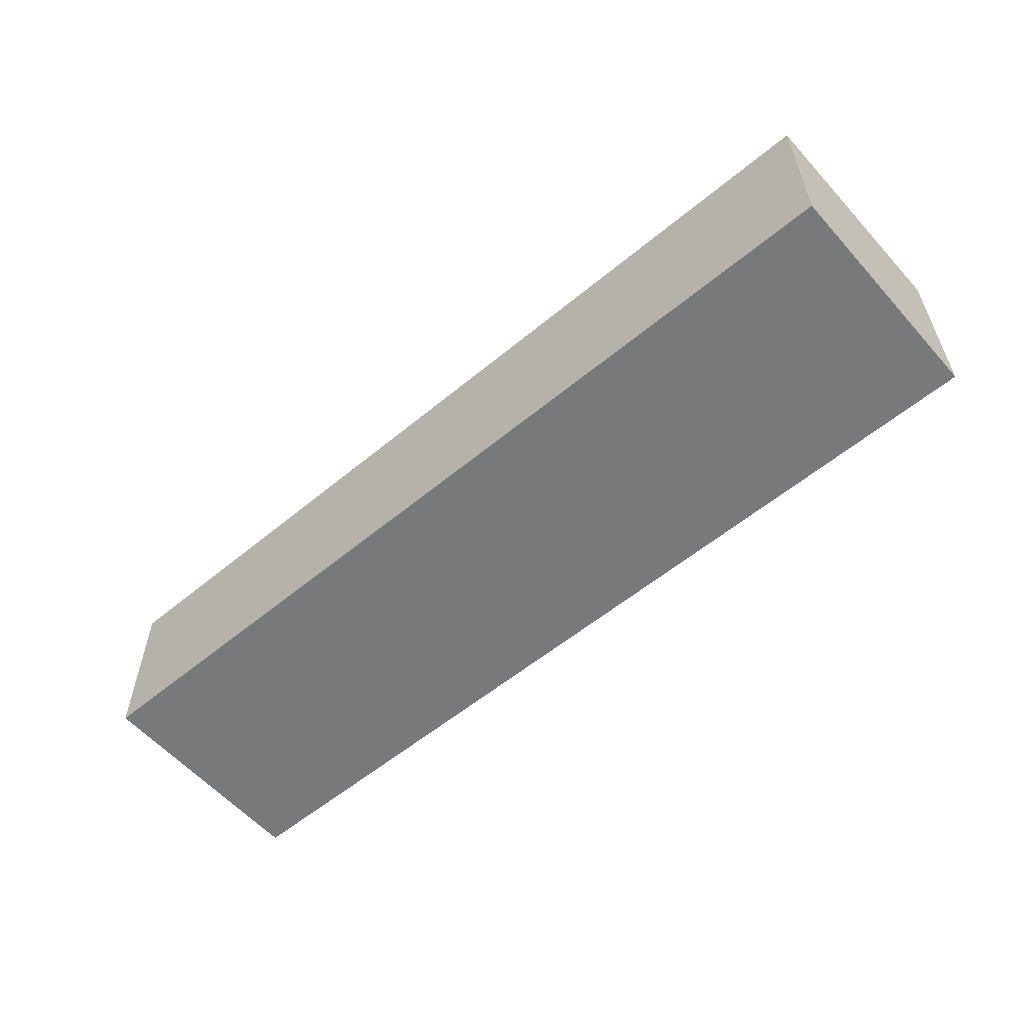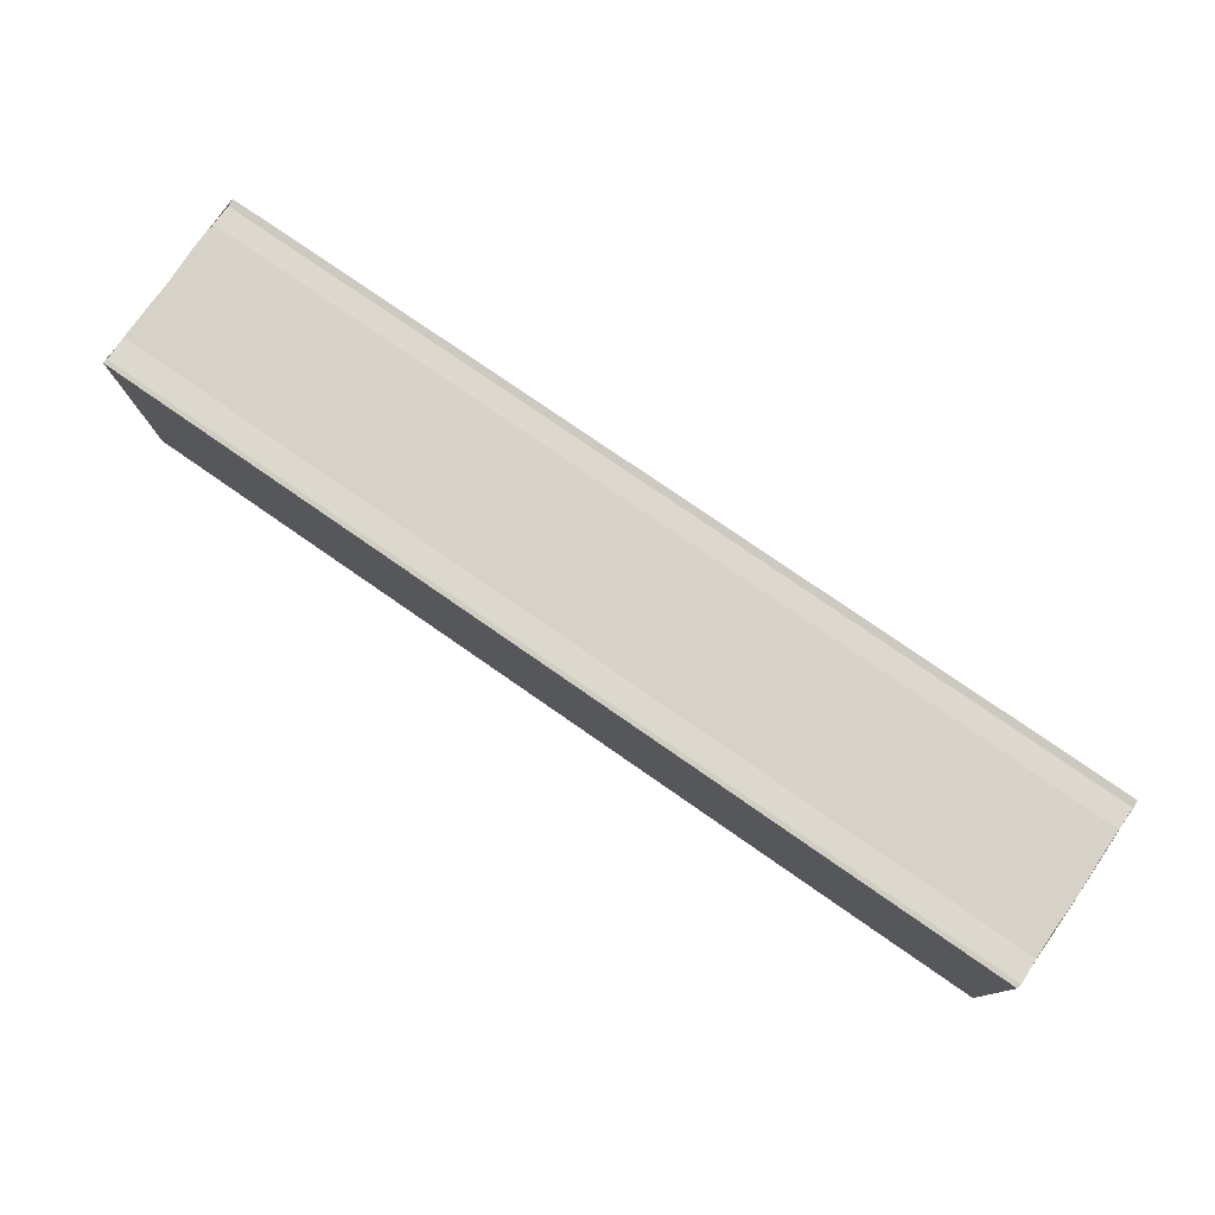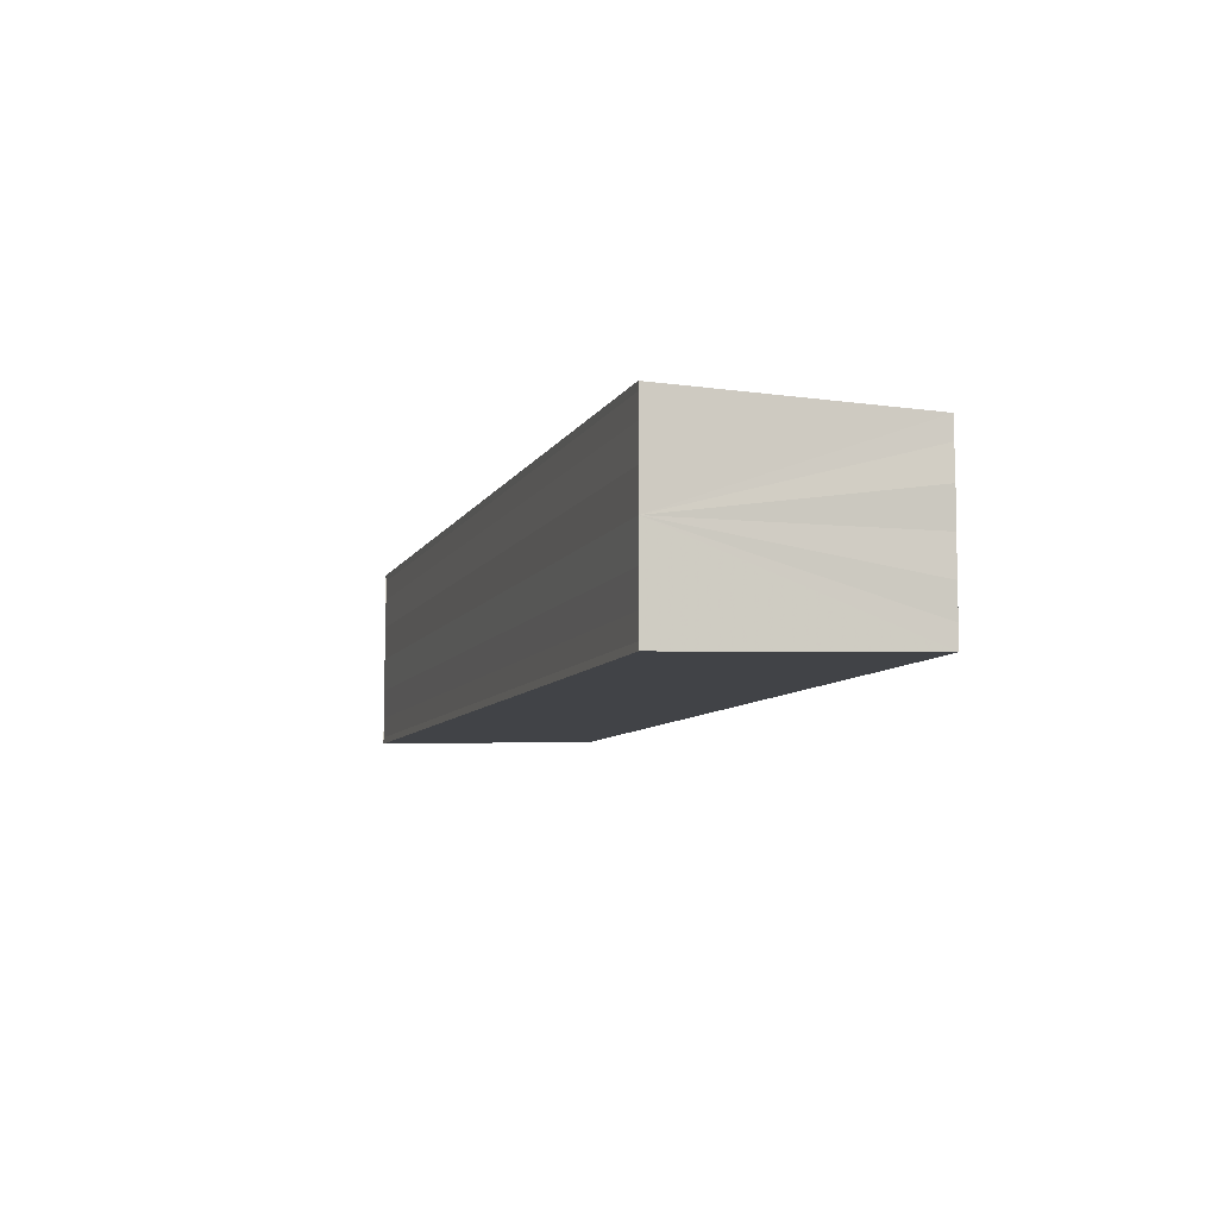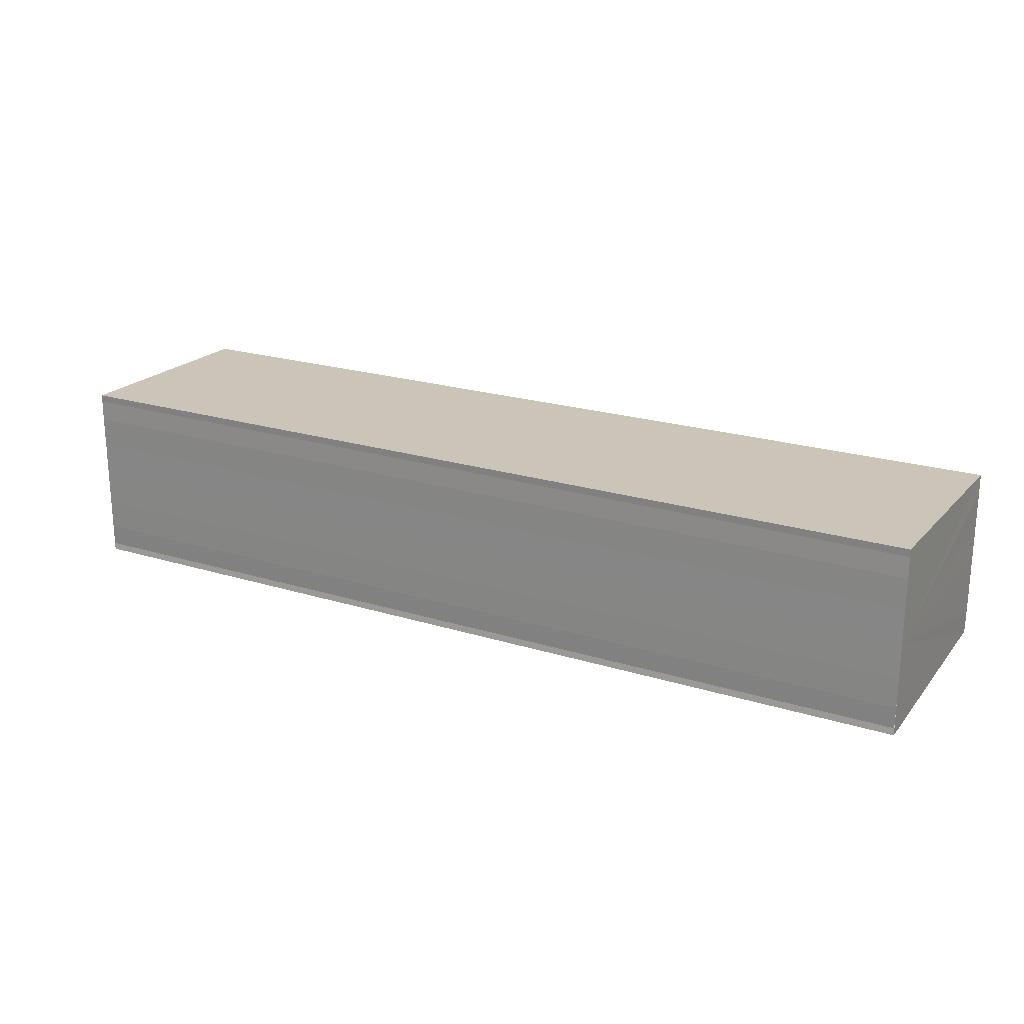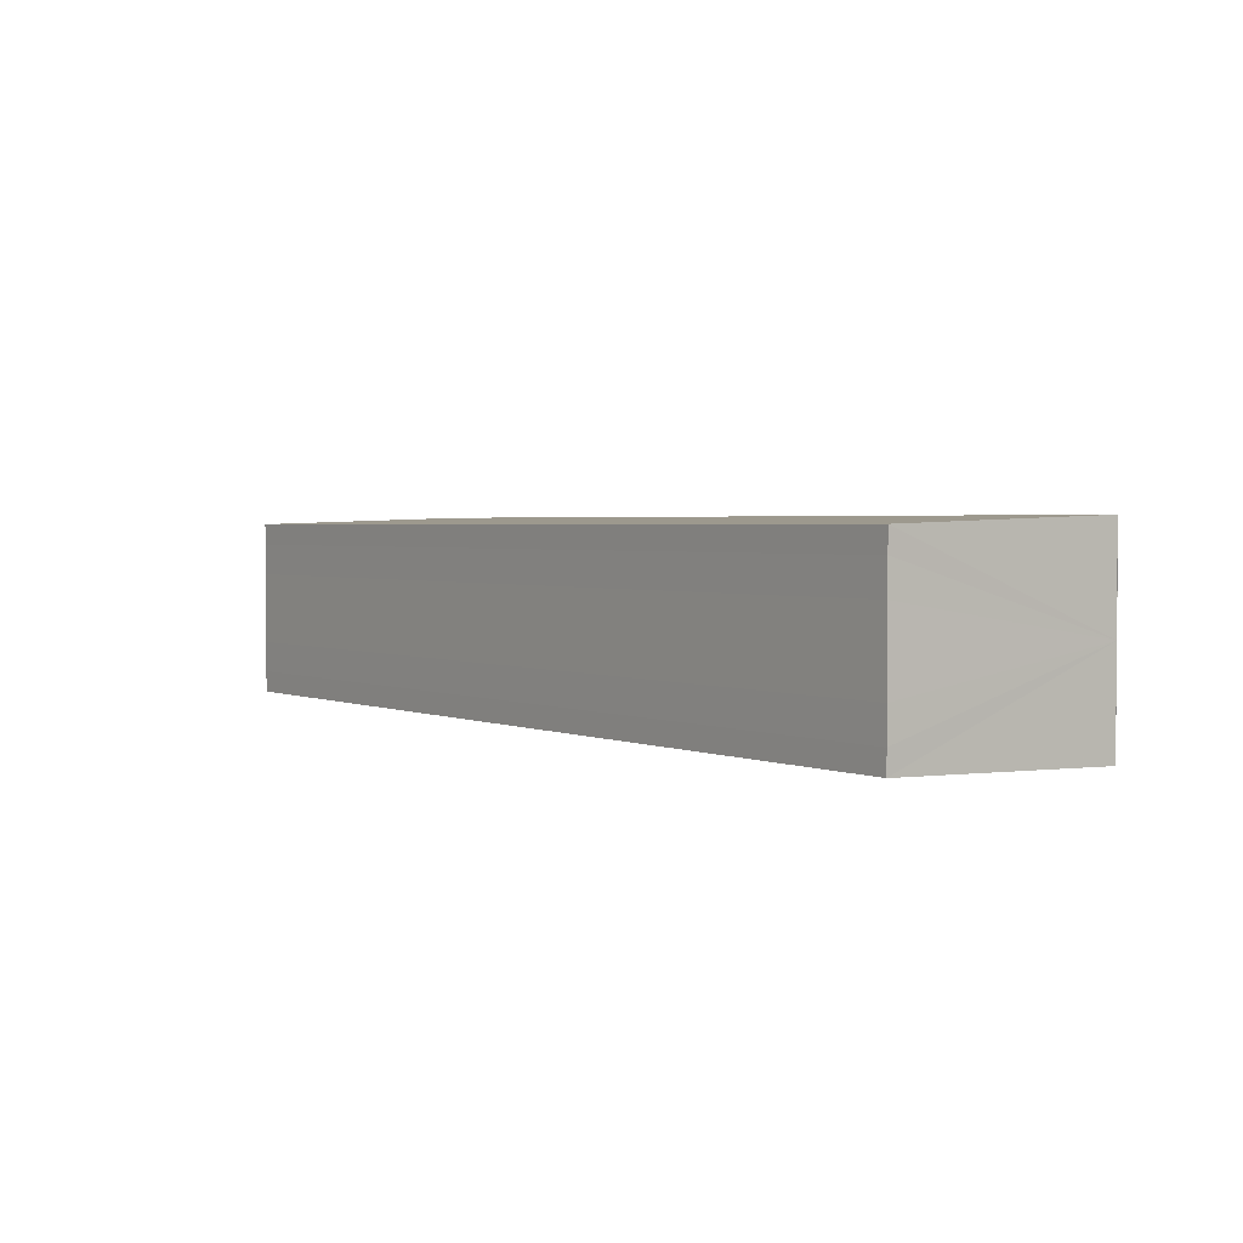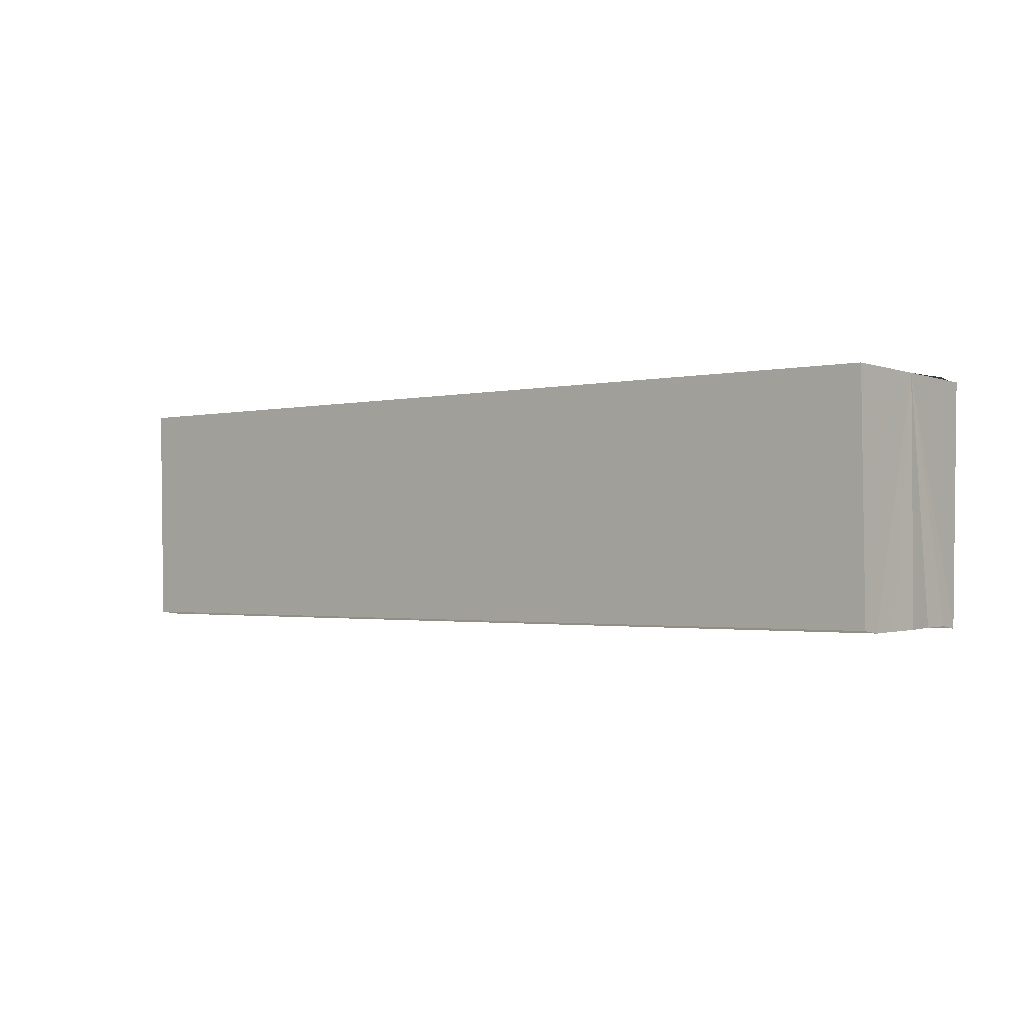
<metadata>
{"format":"obj","ext":"obj","renderer":"f3d","projection":"perspective","resolution":1024,"background":"white","views":[{"elev":-56.5,"azim":41.0,"up":"+Z"},{"elev":76.8,"azim":-145.2,"up":"+Y"},{"elev":-7.7,"azim":-106.5,"up":"+Z"},{"elev":21.8,"azim":-151.5,"up":"+Z"},{"elev":2.6,"azim":54.2,"up":"+Z"},{"elev":-1.8,"azim":-140.5,"up":"+Y"}]}
</metadata>
<code>
o 11419
v 2205 1883 14
v 2205 1883 14
v 2205 1883 14
v 2205 1883 14
v 2205 1883 14
v 2205 1883 14
v 2205 1883 14
v 2205 1883 14
v 2205 1883 14
v 2205 1883 14
v 2205 1883 14
v 2205 1883 14
v 2205 1883 14
v 2205 1883 14
v 2205 1883 14
v 2205 1883 14
v 2205 1883 14
v 2205 1883 14
v 2205 1883 14
v 2205 1883 14
v 2205 1883 14
v 2205 1883 14
v 2205 1883 14
v 2205 1883 14
v 2205 1883 14
v 2205 1883 14
v 2205 1883 14
v 2205 1883 14
v 2205 1883 14
v 2205 1883 14
v 2205 1883 14
v 2205 1883 14
v 2205 1883 14
v 2205 1883 14
v 2205 1883 14
v 2205 1883 14
v 2205 1883 14
v 2205 1883 14
v 2205 1883 14
v 2205 1883 14
v 2205 1883 14
v 2205 1883 14
v 2205 1883 14
v 2205 1883 14
v 2205 1883 14
v 2205 1883 14
v 2205 1883 14
v 2205 1883 14
v 2205 1883 14
v 2205 1883 14
v 2205 1883 14
v 2205 1883 14
v 2205 1883 14
v 2205 1883 14
v 2205 1883 14
v 2205 1883 14
v 2205 1883 14
v 2205 1883 14
v 2205 1883 14
v 2205 1883 14
v 2205 1883 14
v 2205 1883 14
v 2205 1883 14
v 2205 1883 14
v 2205 1883 14
v 2205 1883 14
v 2205 1883 14
v 2205 1883 14
f 1 2 3
f 2 4 5
f 4 6 7
f 8 1 9
f 10 8 11
f 12 10 13
f 13 14 15
f 15 16 17
f 17 18 19
f 19 20 21
f 21 22 23
f 23 24 25
f 26 24 27
f 26 28 24
f 29 28 30
f 31 32 29
f 26 27 33
f 26 33 34
f 26 34 35
f 26 35 36
f 26 36 37
f 26 37 38
f 39 37 40
f 41 42 39
f 43 38 44
f 45 46 43
f 47 45 43
f 48 45 47
f 49 48 47
f 50 48 49
f 51 50 49
f 26 50 51
f 51 44 52
f 51 52 53
f 51 53 54
f 51 54 55
f 51 55 56
f 51 56 57
f 51 57 58
f 51 58 59
f 60 26 51
f 61 26 60
f 62 61 60
f 63 61 62
f 64 63 62
f 65 63 64
f 66 65 64
f 67 65 68

</code>
